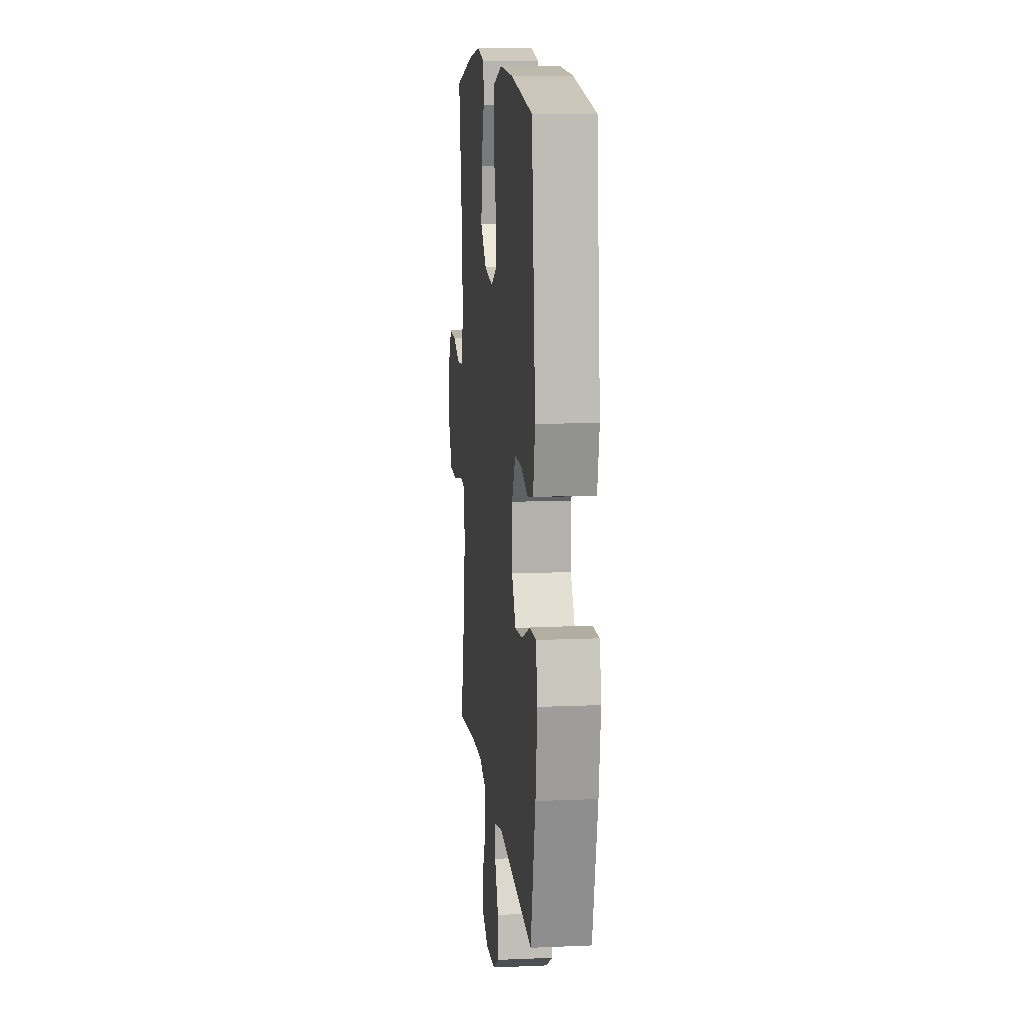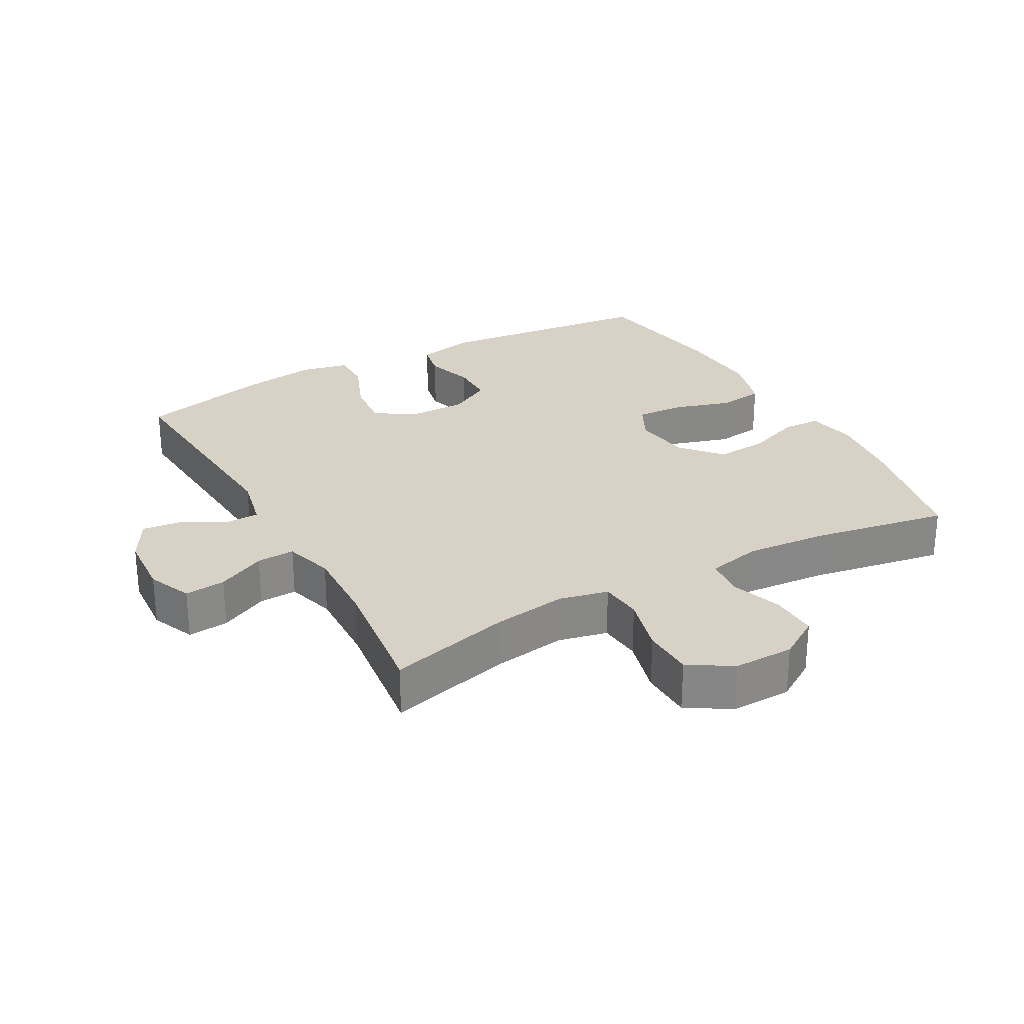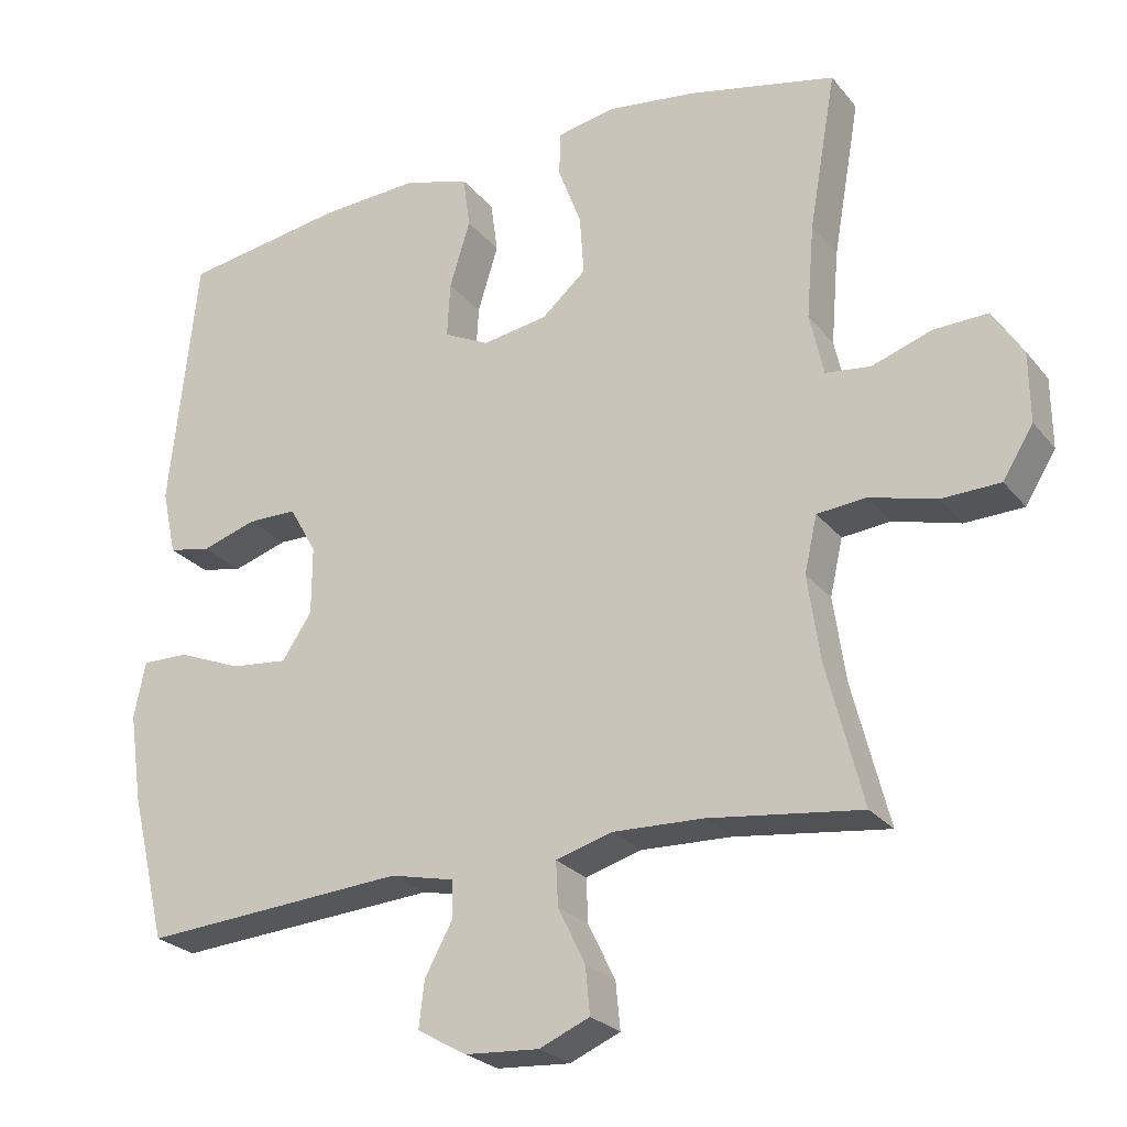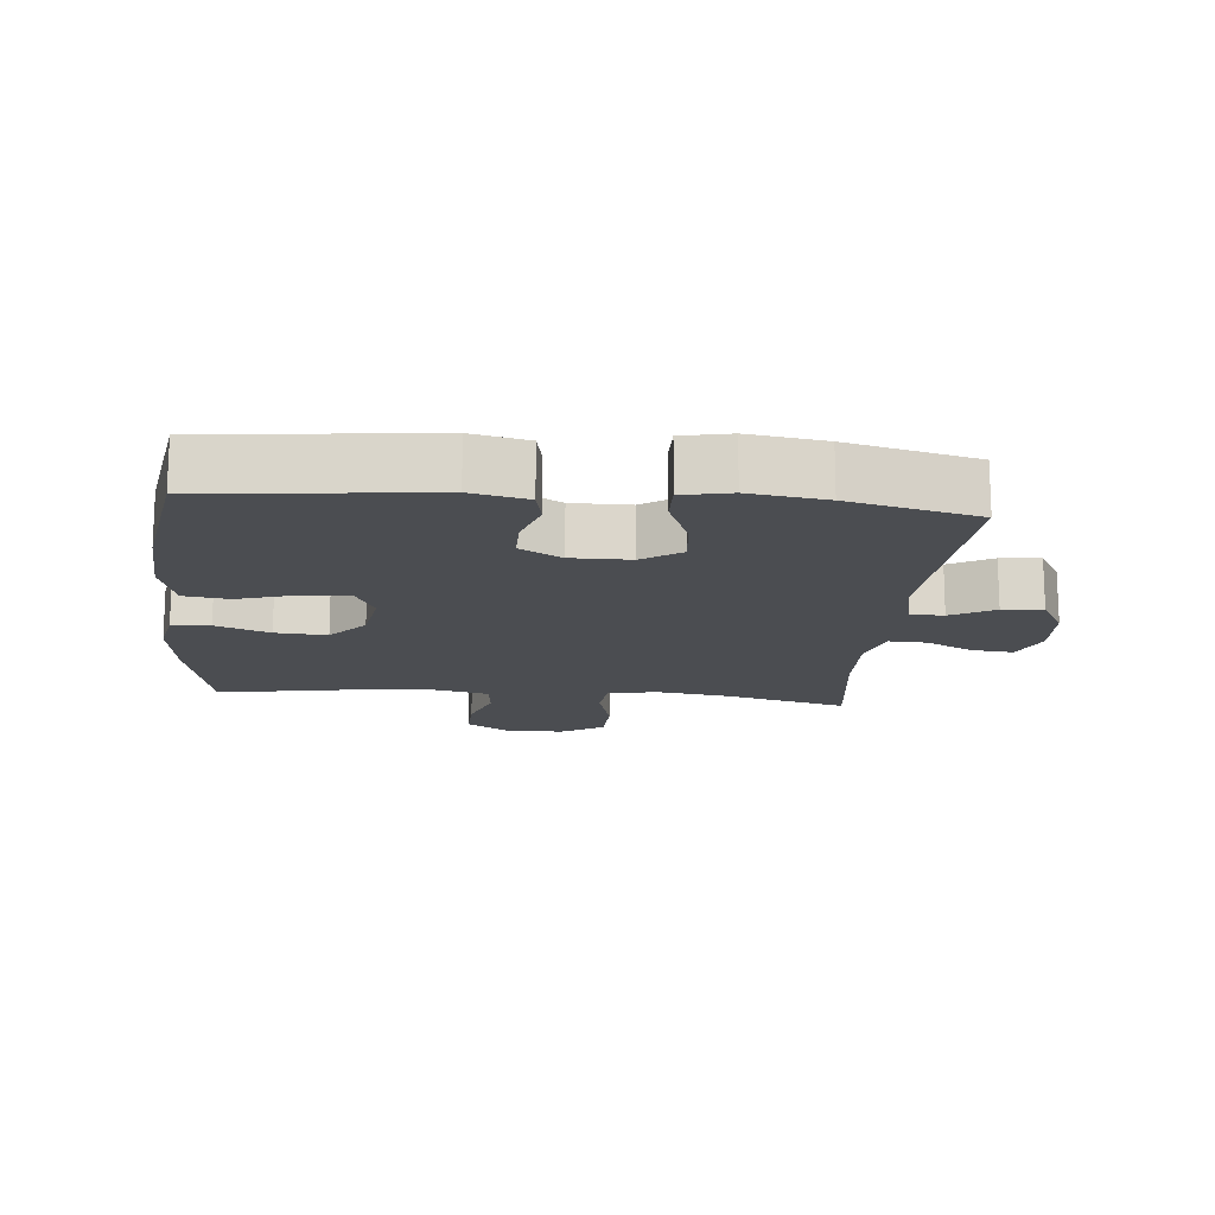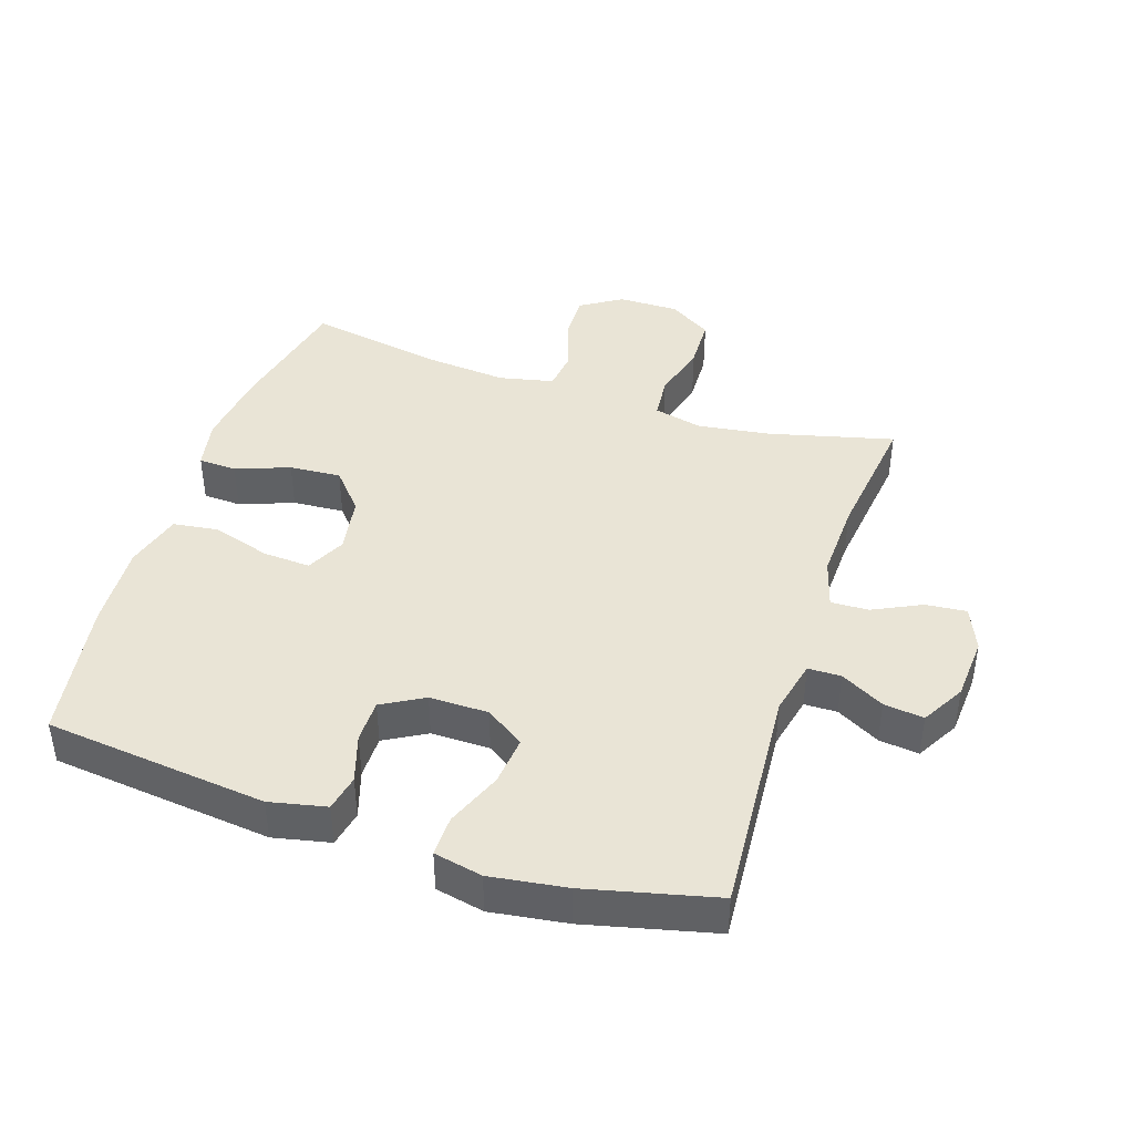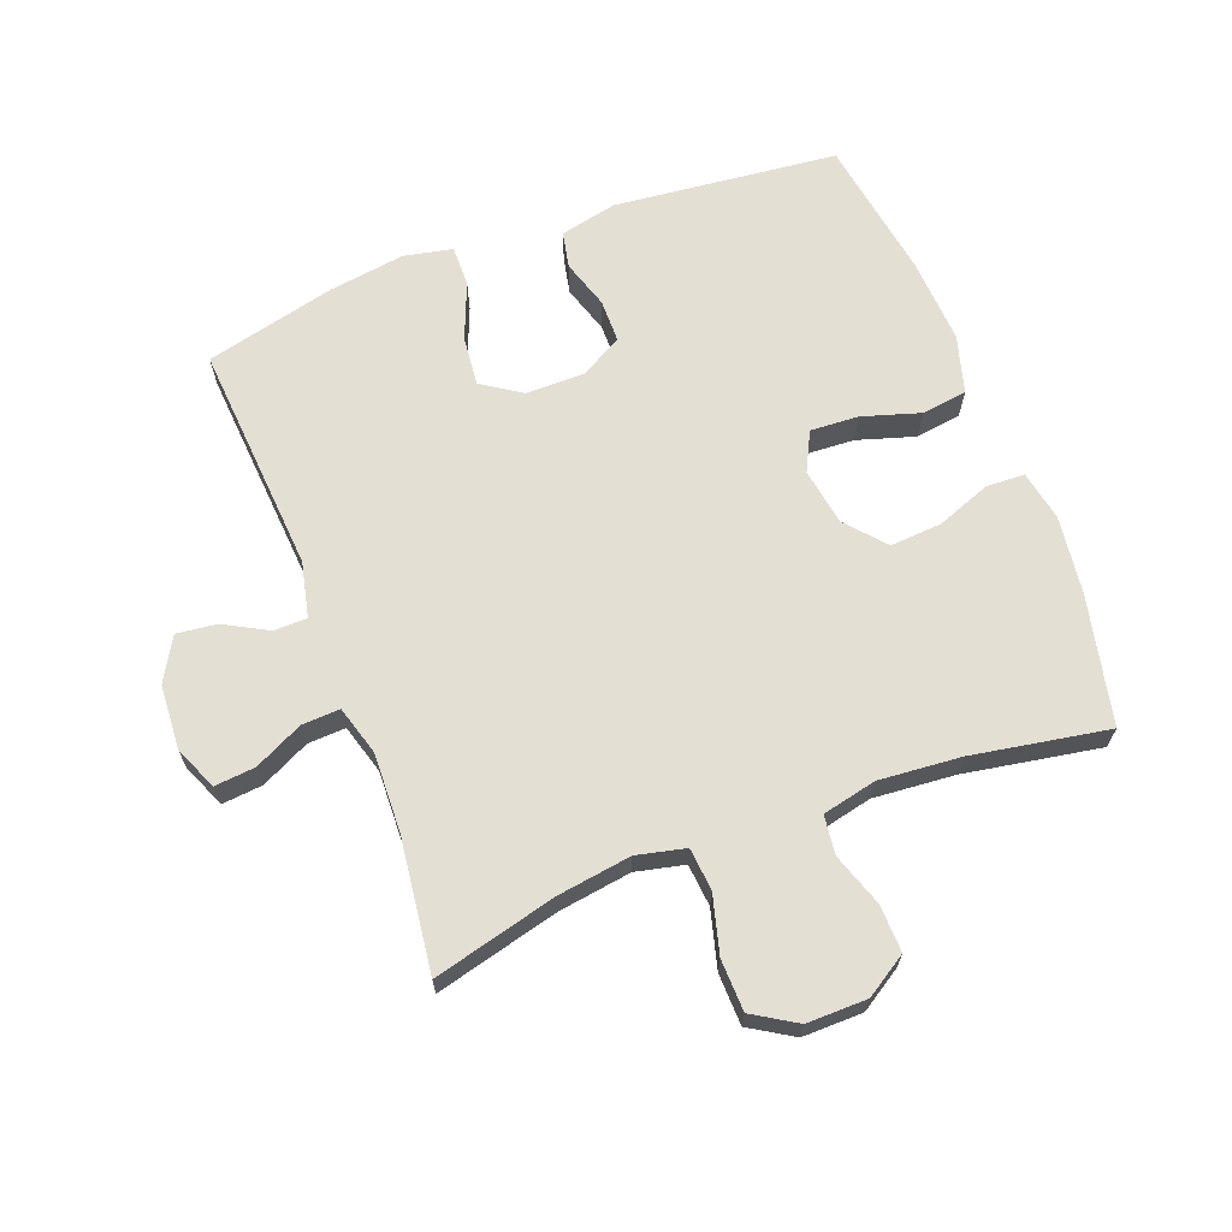
<metadata>
{"format":"obj","ext":"obj","renderer":"f3d","projection":"perspective","resolution":1024,"background":"white","views":[{"elev":11.7,"azim":84.1,"up":"+Z"},{"elev":27.6,"azim":-119.0,"up":"+Y"},{"elev":-25.0,"azim":-150.7,"up":"+Z"},{"elev":-15.7,"azim":84.7,"up":"+Y"},{"elev":42.6,"azim":108.3,"up":"+Y"},{"elev":66.8,"azim":-110.8,"up":"+Y"}]}
</metadata>
<code>
o path6036
v -0.2747 0.0375 -0.4535
v -0.1517 0.0375 -0.4492
v -0.0745 0.0375 -0.4719
v -0.07717 0.0375 -0.5315
v -0.1142 0.0375 -0.6075
v -0.1203 0.0375 -0.6715
v -0.05169 0.0375 -0.7008
v 0.04868 0.0375 -0.6942
v 0.1163 0.0375 -0.6559
v 0.1086 0.0375 -0.5929
v 0.07146 0.0375 -0.5244
v 0.07254 0.0375 -0.4725
v 0.1588 0.0375 -0.453
v 0.5192 0.0375 -0.4796
v 0.5685 0.0375 -0.2769
v 0.5859 0.0375 -0.1566
v 0.5701 0.0375 -0.08037
v 0.5065 0.0375 -0.08134
v 0.4191 0.0375 -0.1167
v 0.3413 0.0375 -0.1246
v 0.3006 0.0375 -0.0633
v 0.3003 0.0375 0.02922
v 0.3373 0.0375 0.09484
v 0.4048 0.0375 0.09521
v 0.4803 0.0375 0.07105
v 0.5373 0.0375 0.08286
v 0.5568 0.0375 0.1721
v 0.5192 0.0375 0.5221
v 0.2971 0.0375 0.5579
v 0.1632 0.0375 0.5658
v 0.07349 0.0375 0.5404
v 0.06369 0.0375 0.4692
v 0.09168 0.0375 0.3781
v 0.0959 0.0375 0.303
v 0.03456 0.0375 0.2726
v -0.05499 0.0375 0.2872
v -0.1156 0.0375 0.3402
v -0.1098 0.0375 0.4214
v -0.07803 0.0375 0.506
v -0.08053 0.0375 0.566
v -0.1588 0.0375 0.5815
v -0.2798 0.0375 0.5663
v -0.4827 0.0375 0.5221
v -0.4455 0.0375 0.3083
v -0.4348 0.0375 0.1799
v -0.4538 0.0375 0.09477
v -0.5149 0.0375 0.08741
v -0.5971 0.0375 0.1156
v -0.6712 0.0375 0.1181
v -0.7122 0.0375 0.05325
v -0.7133 0.0375 -0.04154
v -0.6718 0.0375 -0.1092
v -0.5913 0.0375 -0.1117
v -0.5004 0.0375 -0.08745
v -0.4339 0.0375 -0.09373
v -0.4165 0.0375 -0.1703
v -0.4334 0.0375 -0.2863
v -0.4827 0.0375 -0.4796
v -0.2747 -0.0375 -0.4535
v -0.1517 -0.0375 -0.4492
v -0.0745 -0.0375 -0.4719
v -0.07717 -0.0375 -0.5315
v -0.1142 -0.0375 -0.6075
v -0.1203 -0.0375 -0.6715
v -0.05169 -0.0375 -0.7008
v 0.04868 -0.0375 -0.6942
v 0.1163 -0.0375 -0.6559
v 0.1086 -0.0375 -0.5929
v 0.07146 -0.0375 -0.5244
v 0.07254 -0.0375 -0.4725
v 0.1588 -0.0375 -0.453
v 0.5192 -0.0375 -0.4796
v 0.5685 -0.0375 -0.2769
v 0.5859 -0.0375 -0.1566
v 0.5701 -0.0375 -0.08037
v 0.5065 -0.0375 -0.08134
v 0.4191 -0.0375 -0.1167
v 0.3413 -0.0375 -0.1246
v 0.3006 -0.0375 -0.0633
v 0.3003 -0.0375 0.02922
v 0.3373 -0.0375 0.09484
v 0.4048 -0.0375 0.09521
v 0.4803 -0.0375 0.07105
v 0.5373 -0.0375 0.08286
v 0.5568 -0.0375 0.1721
v 0.5192 -0.0375 0.5221
v 0.2971 -0.0375 0.5579
v 0.1632 -0.0375 0.5658
v 0.07349 -0.0375 0.5404
v 0.06369 -0.0375 0.4692
v 0.09168 -0.0375 0.3781
v 0.0959 -0.0375 0.303
v 0.03456 -0.0375 0.2726
v -0.05499 -0.0375 0.2872
v -0.1156 -0.0375 0.3402
v -0.1098 -0.0375 0.4214
v -0.07803 -0.0375 0.506
v -0.08053 -0.0375 0.566
v -0.1588 -0.0375 0.5815
v -0.2798 -0.0375 0.5663
v -0.4827 -0.0375 0.5221
v -0.4455 -0.0375 0.3083
v -0.4348 -0.0375 0.1799
v -0.4538 -0.0375 0.09477
v -0.5149 -0.0375 0.08741
v -0.5971 -0.0375 0.1156
v -0.6712 -0.0375 0.1181
v -0.7122 -0.0375 0.05325
v -0.7133 -0.0375 -0.04154
v -0.6718 -0.0375 -0.1092
v -0.5913 -0.0375 -0.1117
v -0.5004 -0.0375 -0.08745
v -0.4339 -0.0375 -0.09373
v -0.4165 -0.0375 -0.1703
v -0.4334 -0.0375 -0.2863
v -0.4827 -0.0375 -0.4796
v -0.1203 0.0375 -0.6715
v -0.1203 0.0375 -0.6715
v -0.05169 0.0375 -0.7008
v 0.04868 0.0375 -0.6942
v 0.1163 0.0375 -0.6559
v 0.1163 0.0375 -0.6559
v -0.1142 0.0375 -0.6075
v 0.1086 0.0375 -0.5929
v -0.07717 0.0375 -0.5315
v 0.07146 0.0375 -0.5244
v -0.0745 0.0375 -0.4719
v -0.0745 0.0375 -0.4719
v 0.07254 0.0375 -0.4725
v 0.07254 0.0375 -0.4725
v 0.1588 0.0375 -0.453
v -0.1517 0.0375 -0.4492
v -0.4827 0.0375 -0.4796
v -0.4827 0.0375 -0.4796
v -0.2747 0.0375 -0.4535
v 0.5192 0.0375 -0.4796
v 0.5192 0.0375 -0.4796
v -0.4334 0.0375 -0.2863
v 0.5685 0.0375 -0.2769
v -0.4165 0.0375 -0.1703
v 0.5859 0.0375 -0.1566
v -0.4339 0.0375 -0.09373
v -0.4339 0.0375 -0.09373
v 0.4191 0.0375 -0.1167
v 0.3413 0.0375 -0.1246
v 0.3413 0.0375 -0.1246
v 0.5701 0.0375 -0.08037
v 0.5701 0.0375 -0.08037
v 0.3006 0.0375 -0.0633
v 0.5065 0.0375 -0.08134
v -0.6718 0.0375 -0.1092
v -0.5913 0.0375 -0.1117
v -0.5004 0.0375 -0.08745
v -0.7133 0.0375 -0.04154
v 0.3003 0.0375 0.02922
v -0.7122 0.0375 0.05325
v 0.3373 0.0375 0.09484
v 0.3373 0.0375 0.09484
v -0.6712 0.0375 0.1181
v 0.4048 0.0375 0.09521
v 0.4803 0.0375 0.07105
v 0.5373 0.0375 0.08286
v 0.5373 0.0375 0.08286
v 0.5568 0.0375 0.1721
v -0.5971 0.0375 0.1156
v -0.5149 0.0375 0.08741
v -0.4538 0.0375 0.09477
v -0.4538 0.0375 0.09477
v -0.4348 0.0375 0.1799
v -0.4455 0.0375 0.3083
v 0.03456 0.0375 0.2726
v -0.05499 0.0375 0.2872
v 0.0959 0.0375 0.303
v 0.0959 0.0375 0.303
v -0.1156 0.0375 0.3402
v 0.09168 0.0375 0.3781
v -0.1098 0.0375 0.4214
v 0.06369 0.0375 0.4692
v -0.07803 0.0375 0.506
v -0.4827 0.0375 0.5221
v -0.4827 0.0375 0.5221
v 0.07349 0.0375 0.5404
v 0.07349 0.0375 0.5404
v 0.5192 0.0375 0.5221
v 0.5192 0.0375 0.5221
v -0.08053 0.0375 0.566
v -0.08053 0.0375 0.566
v 0.2971 0.0375 0.5579
v 0.1632 0.0375 0.5658
v -0.2798 0.0375 0.5663
v -0.1588 0.0375 0.5815
v -0.1203 -0.0375 -0.6715
v -0.1203 -0.0375 -0.6715
v -0.05169 -0.0375 -0.7008
v 0.04868 -0.0375 -0.6942
v 0.1163 -0.0375 -0.6559
v 0.1163 -0.0375 -0.6559
v -0.1142 -0.0375 -0.6075
v 0.1086 -0.0375 -0.5929
v -0.07717 -0.0375 -0.5315
v 0.07146 -0.0375 -0.5244
v -0.0745 -0.0375 -0.4719
v -0.0745 -0.0375 -0.4719
v 0.07254 -0.0375 -0.4725
v 0.07254 -0.0375 -0.4725
v 0.1588 -0.0375 -0.453
v -0.1517 -0.0375 -0.4492
v -0.4827 -0.0375 -0.4796
v -0.4827 -0.0375 -0.4796
v -0.2747 -0.0375 -0.4535
v 0.5192 -0.0375 -0.4796
v 0.5192 -0.0375 -0.4796
v -0.4334 -0.0375 -0.2863
v 0.5685 -0.0375 -0.2769
v -0.4165 -0.0375 -0.1703
v 0.5859 -0.0375 -0.1566
v -0.4339 -0.0375 -0.09373
v -0.4339 -0.0375 -0.09373
v 0.4191 -0.0375 -0.1167
v 0.3413 -0.0375 -0.1246
v 0.3413 -0.0375 -0.1246
v 0.5701 -0.0375 -0.08037
v 0.5701 -0.0375 -0.08037
v 0.3006 -0.0375 -0.0633
v 0.5065 -0.0375 -0.08134
v -0.6718 -0.0375 -0.1092
v -0.5913 -0.0375 -0.1117
v -0.5004 -0.0375 -0.08745
v -0.7133 -0.0375 -0.04154
v 0.3003 -0.0375 0.02922
v -0.7122 -0.0375 0.05325
v 0.3373 -0.0375 0.09484
v 0.3373 -0.0375 0.09484
v -0.6712 -0.0375 0.1181
v 0.4048 -0.0375 0.09521
v 0.4803 -0.0375 0.07105
v 0.5373 -0.0375 0.08286
v 0.5373 -0.0375 0.08286
v 0.5568 -0.0375 0.1721
v -0.5971 -0.0375 0.1156
v -0.5149 -0.0375 0.08741
v -0.4538 -0.0375 0.09477
v -0.4538 -0.0375 0.09477
v -0.4348 -0.0375 0.1799
v -0.4455 -0.0375 0.3083
v 0.03456 -0.0375 0.2726
v -0.05499 -0.0375 0.2872
v 0.0959 -0.0375 0.303
v 0.0959 -0.0375 0.303
v -0.1156 -0.0375 0.3402
v 0.09168 -0.0375 0.3781
v -0.1098 -0.0375 0.4214
v 0.06369 -0.0375 0.4692
v -0.07803 -0.0375 0.506
v -0.4827 -0.0375 0.5221
v -0.4827 -0.0375 0.5221
v 0.07349 -0.0375 0.5404
v 0.07349 -0.0375 0.5404
v 0.5192 -0.0375 0.5221
v 0.5192 -0.0375 0.5221
v -0.08053 -0.0375 0.566
v -0.08053 -0.0375 0.566
v 0.2971 -0.0375 0.5579
v 0.1632 -0.0375 0.5658
v -0.2798 -0.0375 0.5663
v -0.1588 -0.0375 0.5815
f 263 235 259
f 202 200 201
f 227 240 229
f 246 215 224
f 224 215 207
f 214 219 220
f 251 264 253
f 201 200 195
f 242 217 247
f 228 241 227
f 240 227 241
f 214 220 211
f 265 252 266
f 217 215 247
f 250 252 265
f 210 215 213
f 201 195 199
f 245 250 265
f 194 198 192
f 234 231 240
f 204 202 201
f 224 207 202
f 259 235 239
f 199 195 196
f 231 229 240
f 204 206 224
f 216 219 214
f 225 216 222
f 248 263 251
f 250 244 247
f 263 248 232
f 219 216 225
f 247 215 246
f 224 206 220
f 246 230 248
f 217 242 228
f 261 266 254
f 241 228 242
f 246 224 230
f 200 198 194
f 195 200 194
f 247 244 242
f 255 245 265
f 210 213 208
f 211 220 206
f 263 232 235
f 239 236 237
f 224 202 204
f 254 266 252
f 245 244 250
f 226 227 229
f 239 235 236
f 253 264 257
f 248 230 232
f 207 215 210
f 264 251 263
f 118 7 65 193
f 7 8 66 65
f 8 122 197 66
f 5 6 64 63
f 9 10 68 67
f 4 5 63 62
f 10 11 69 68
f 128 4 62 203
f 11 130 205 69
f 12 13 71 70
f 2 3 61 60
f 134 1 59 209
f 13 137 212 71
f 1 2 60 59
f 57 58 116 115
f 14 15 73 72
f 56 57 115 114
f 15 16 74 73
f 143 56 114 218
f 19 146 221 77
f 16 148 223 74
f 20 21 79 78
f 18 19 77 76
f 17 18 76 75
f 52 53 111 110
f 53 54 112 111
f 51 52 110 109
f 54 55 113 112
f 21 22 80 79
f 50 51 109 108
f 22 158 233 80
f 49 50 108 107
f 24 25 83 82
f 25 163 238 83
f 26 27 85 84
f 48 49 107 106
f 47 48 106 105
f 168 47 105 243
f 45 46 104 103
f 23 24 82 81
f 44 45 103 102
f 35 36 94 93
f 174 35 93 249
f 36 37 95 94
f 33 34 92 91
f 37 38 96 95
f 32 33 91 90
f 38 39 97 96
f 181 44 102 256
f 183 32 90 258
f 27 185 260 85
f 39 187 262 97
f 28 29 87 86
f 30 31 89 88
f 29 30 88 87
f 42 43 101 100
f 41 42 100 99
f 40 41 99 98
f 188 184 160
f 127 126 125
f 152 154 165
f 171 149 140
f 149 132 140
f 139 145 144
f 176 178 189
f 126 120 125
f 167 172 142
f 153 152 166
f 165 166 152
f 139 136 145
f 190 191 177
f 142 172 140
f 175 190 177
f 135 138 140
f 126 124 120
f 170 190 175
f 119 117 123
f 159 165 156
f 129 126 127
f 149 127 132
f 184 164 160
f 124 121 120
f 156 165 154
f 129 149 131
f 141 139 144
f 150 147 141
f 173 176 188
f 175 172 169
f 188 157 173
f 144 150 141
f 172 171 140
f 149 145 131
f 171 173 155
f 142 153 167
f 186 179 191
f 166 167 153
f 171 155 149
f 125 119 123
f 120 119 125
f 172 167 169
f 180 190 170
f 135 133 138
f 136 131 145
f 188 160 157
f 164 162 161
f 149 129 127
f 179 177 191
f 170 175 169
f 151 154 152
f 164 161 160
f 178 182 189
f 173 157 155
f 132 135 140
f 189 188 176

</code>
